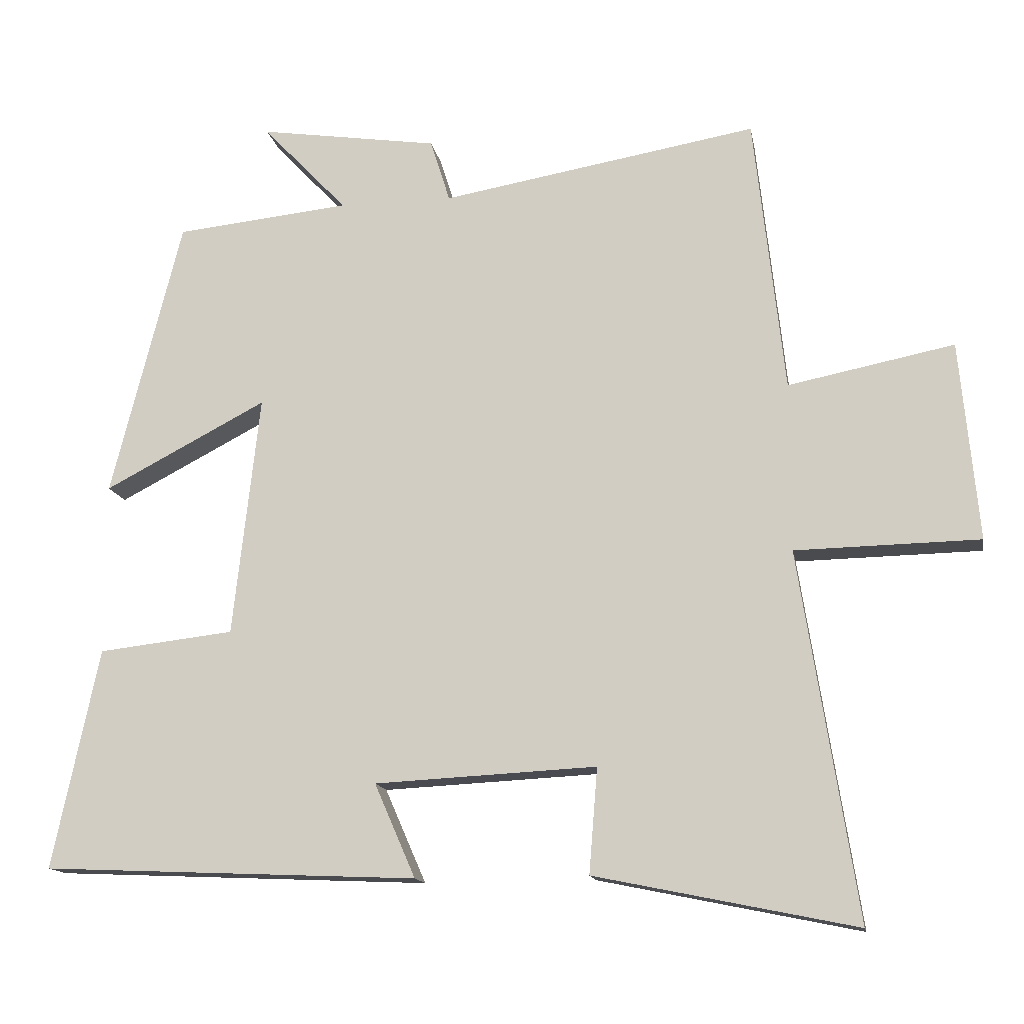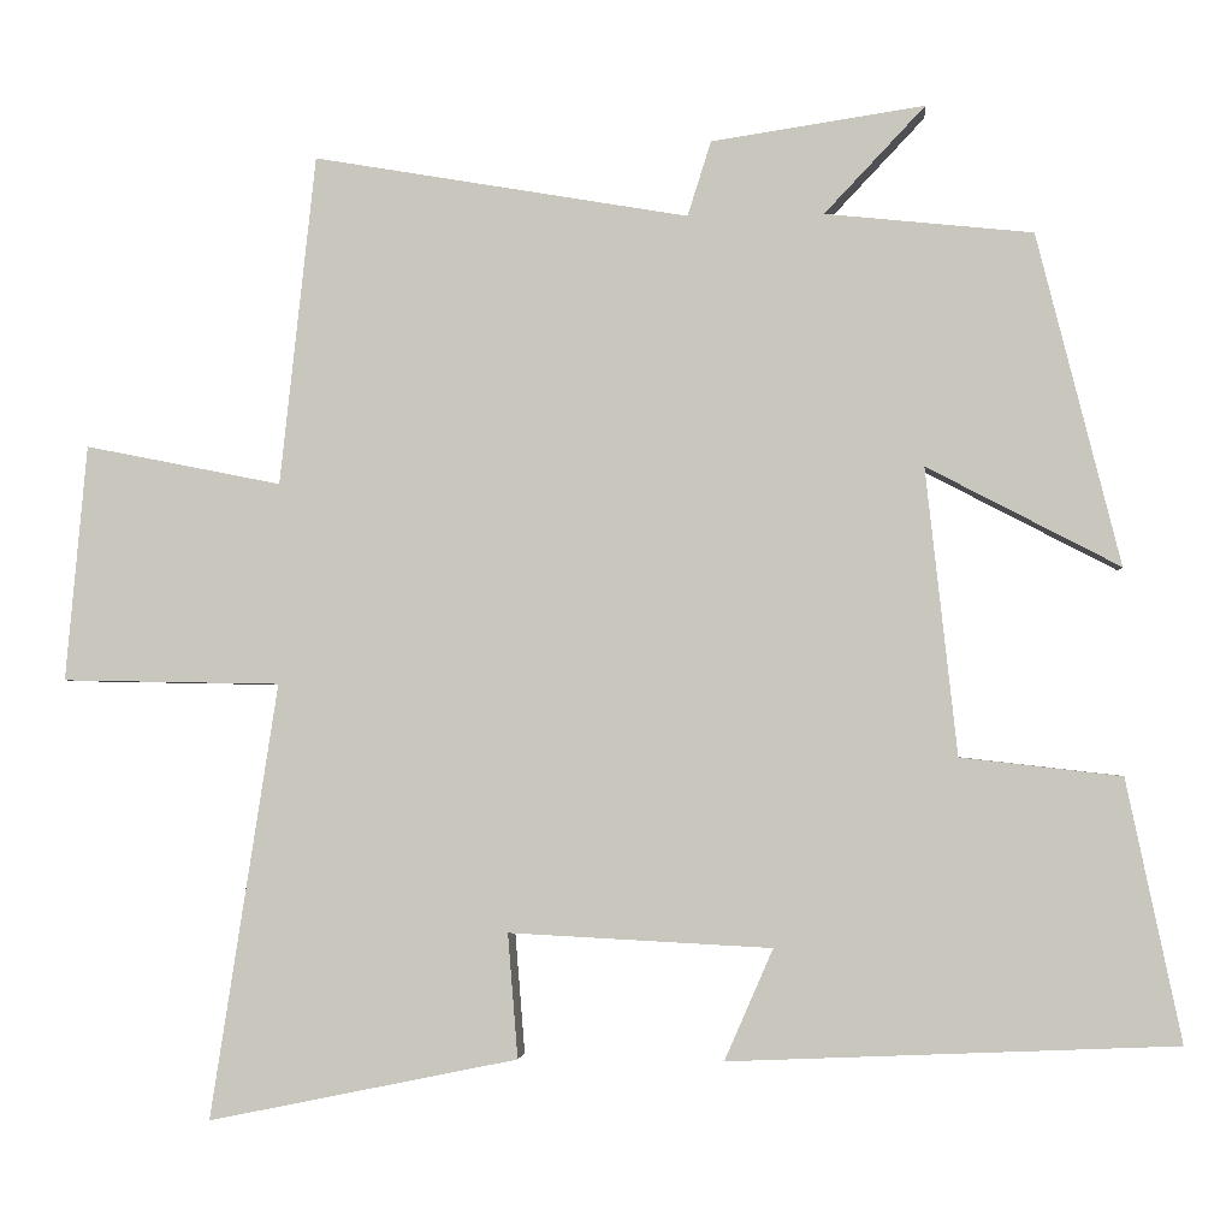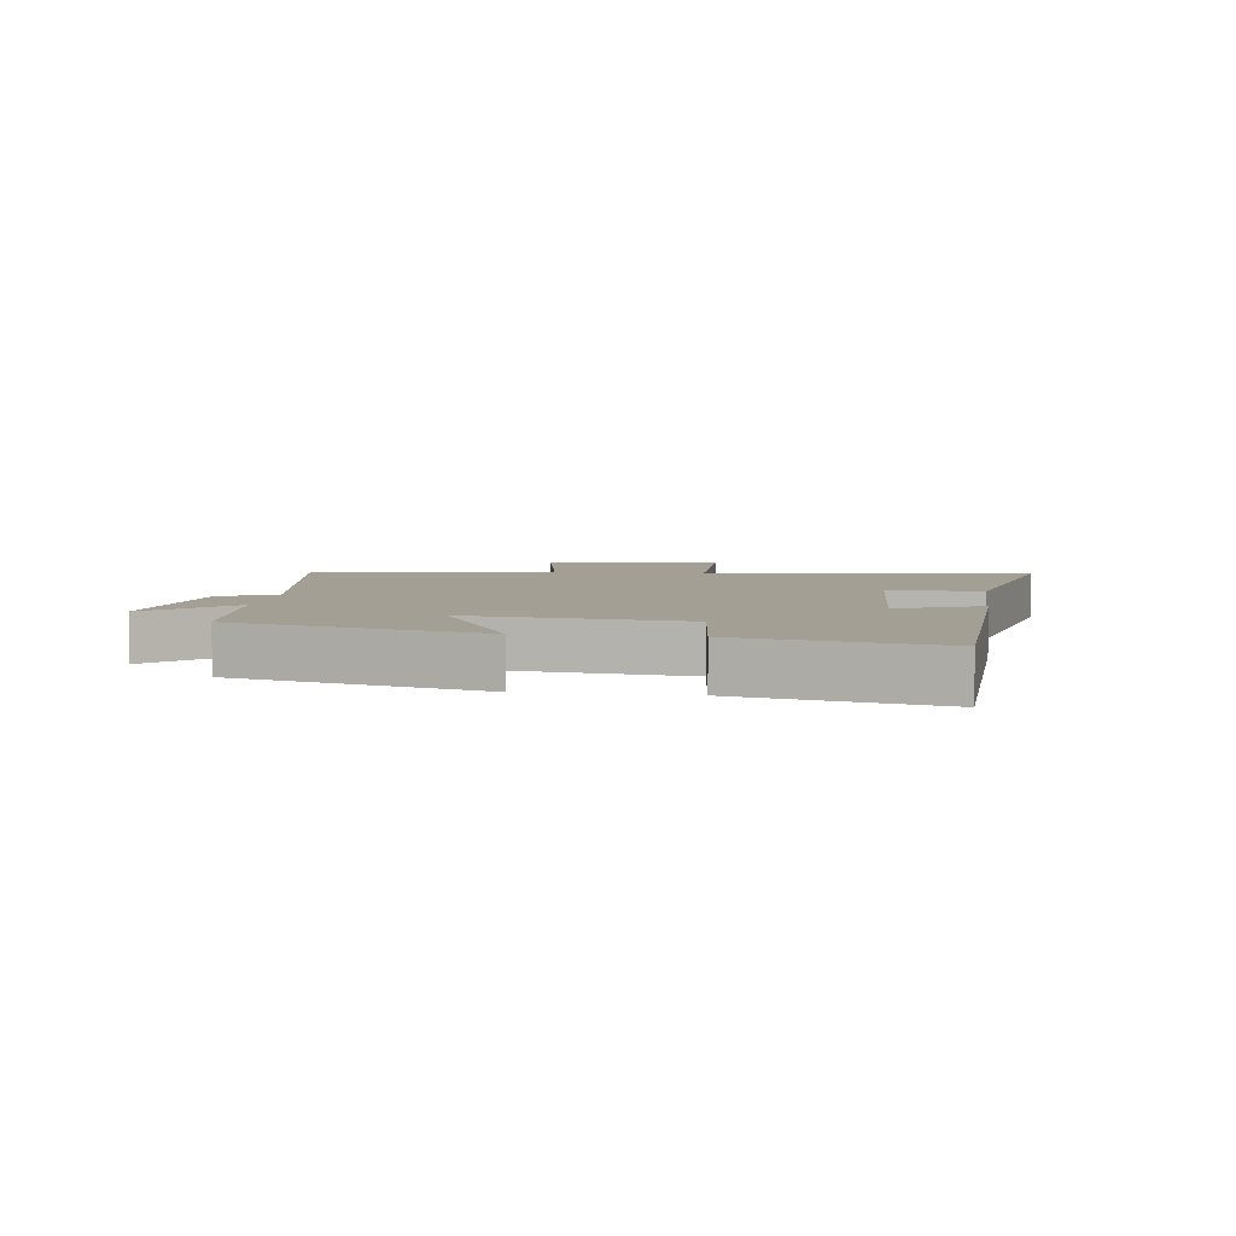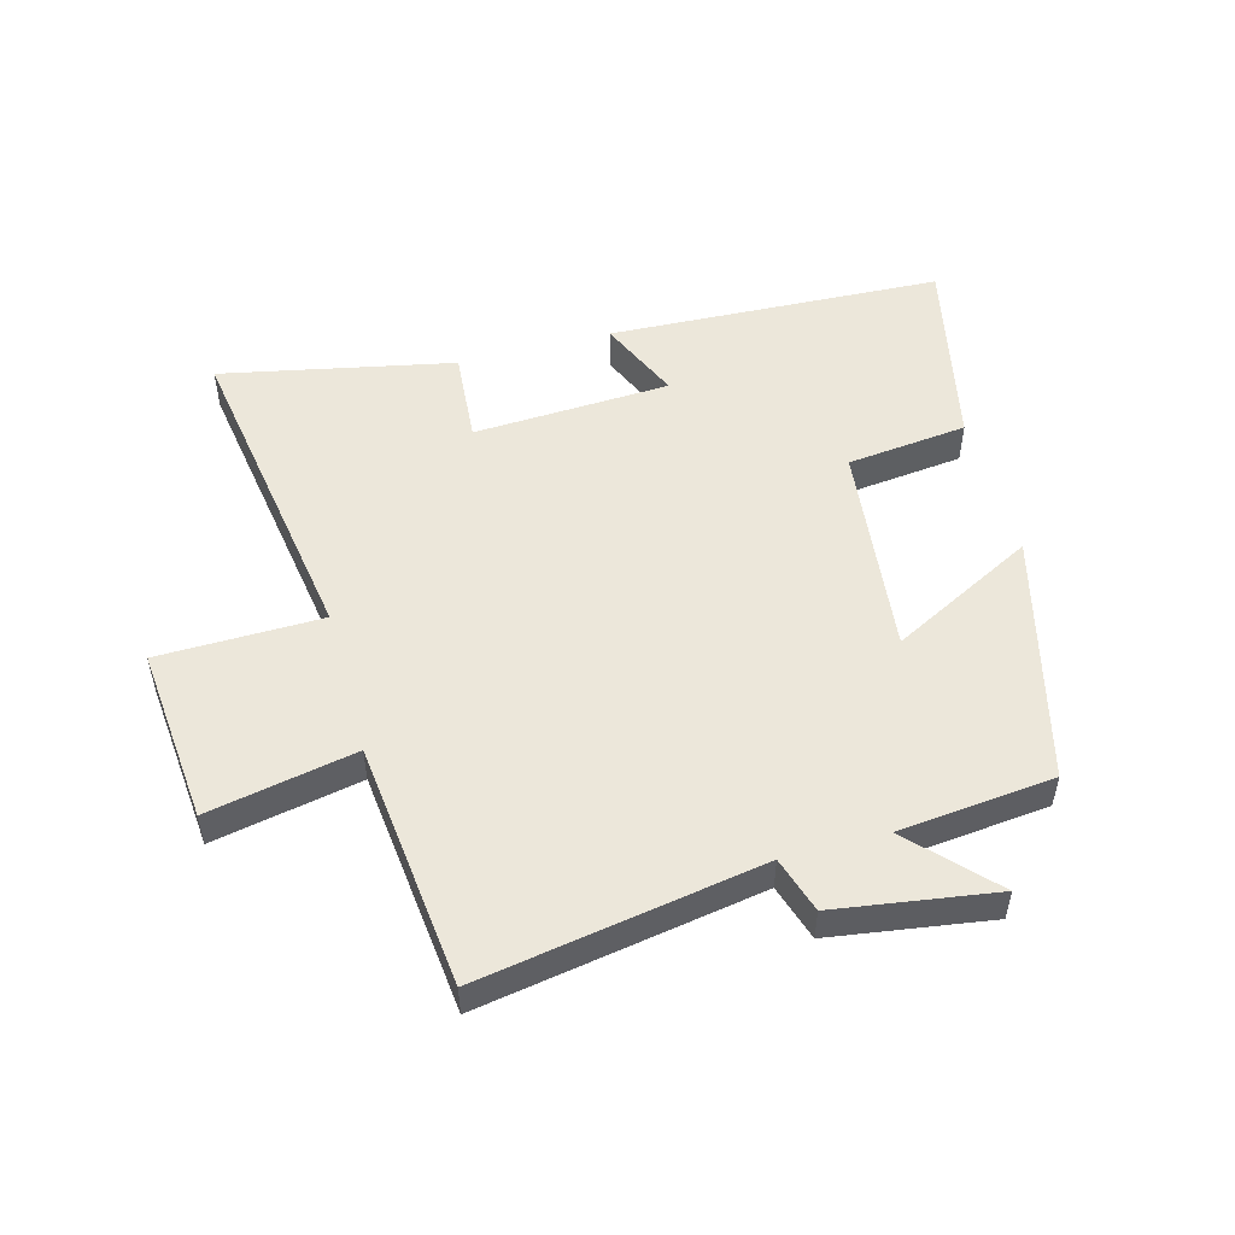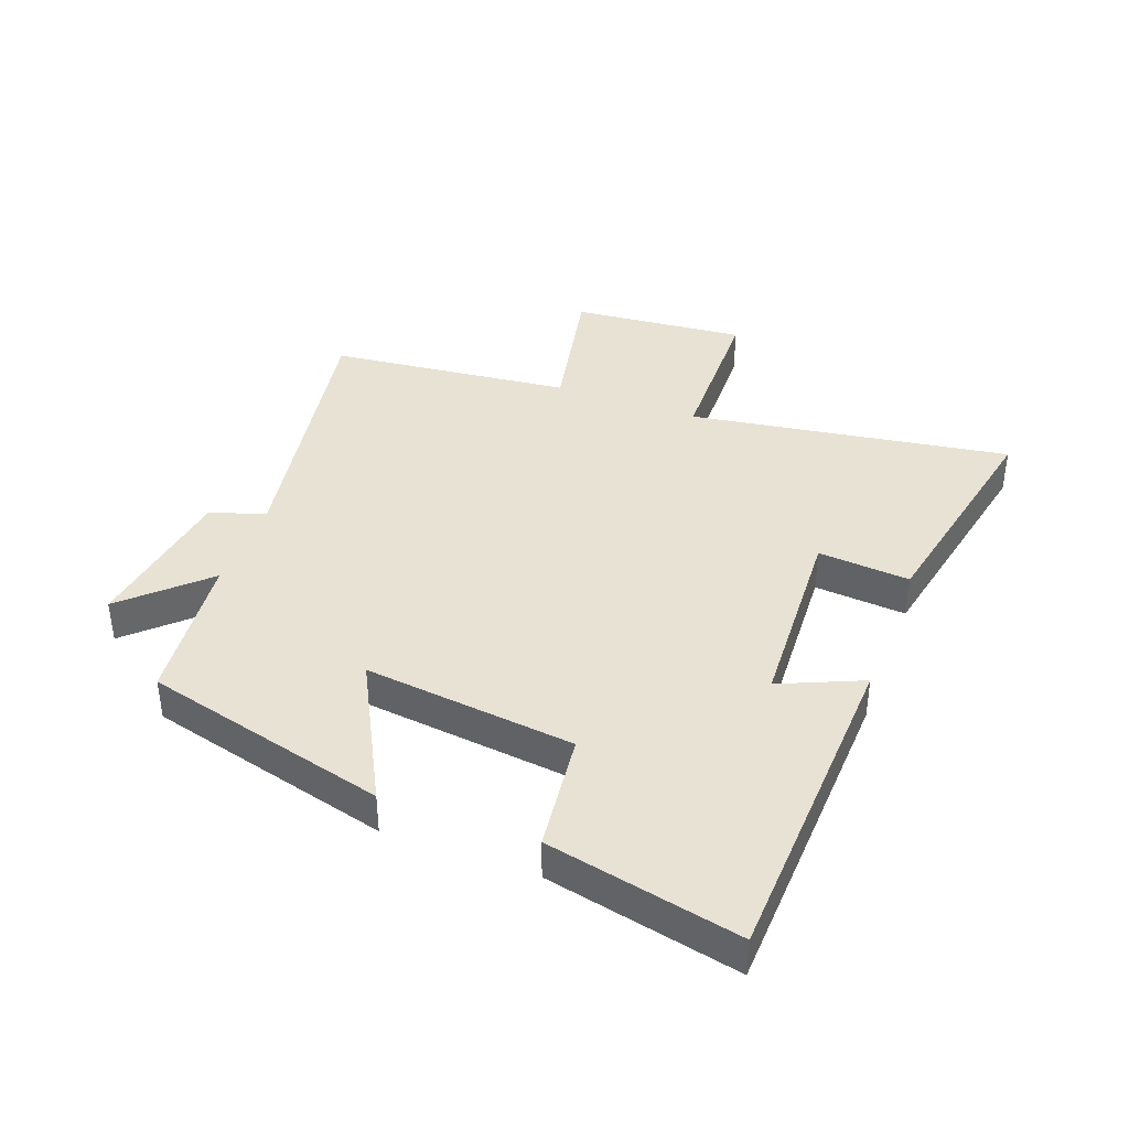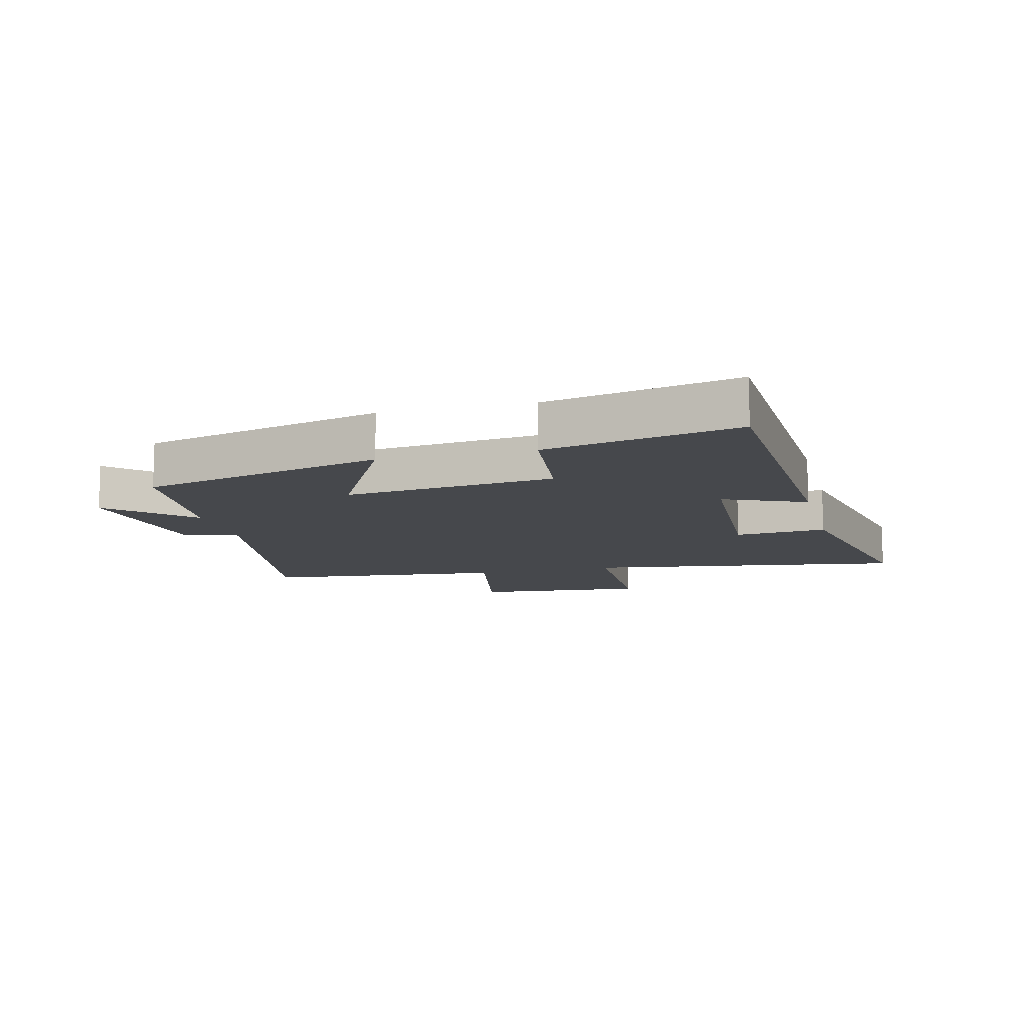
<metadata>
{"format":"obj","ext":"obj","renderer":"f3d","projection":"perspective","resolution":1024,"background":"white","views":[{"elev":-14.1,"azim":-169.9,"up":"+Z"},{"elev":-2.3,"azim":5.0,"up":"+Z"},{"elev":5.3,"azim":97.9,"up":"+Y"},{"elev":51.6,"azim":-15.2,"up":"+Y"},{"elev":39.8,"azim":110.5,"up":"+Y"},{"elev":-11.3,"azim":104.3,"up":"+Y"}]}
</metadata>
<code>
v -0.581 0.07 -0.576
v -0.5 0.07 -0.056
v -0.761 0.07 -0.051
v -0.735 0.07 0.231
v -0.5 0.07 0.184
v -0.457 0.07 0.577
v -0.009 0.07 0.5
v 0.019 0.07 0.589
v 0.273 0.07 0.627
v 0.153 0.07 0.5
v 0.4 0.07 0.474
v 0.5 0.07 0.079
v 0.27 0.07 0.199
v 0.308 0.07 -0.143
v 0.5 0.07 -0.165
v 0.566 0.07 -0.477
v 0.033 0.07 -0.5
v 0.091 0.07 -0.367
v -0.223 0.07 -0.351
v -0.211 0.07 -0.5
v -0.581 0 -0.576
v -0.5 0 -0.056
v -0.761 0 -0.051
v -0.735 0 0.231
v -0.5 0 0.184
v -0.457 0 0.577
v -0.009 0 0.5
v 0.019 0 0.589
v 0.273 0 0.627
v 0.153 0 0.5
v 0.4 0 0.474
v 0.5 0 0.079
v 0.27 0 0.199
v 0.308 0 -0.143
v 0.5 0 -0.165
v 0.566 0 -0.477
v 0.033 0 -0.5
v 0.091 0 -0.367
v -0.223 0 -0.351
v -0.211 0 -0.5
f 19 20 1 2
f 18 19 2
f 16 17 18
f 15 16 18
f 14 15 18
f 13 14 18 2
f 10 11 12 13
f 10 13 2 3
f 7 8 9 10
f 7 10 3
f 5 6 7
f 5 7 3
f 3 4 5
f 22 21 40 39
f 22 39 38
f 38 37 36
f 38 36 35
f 38 35 34
f 22 38 34 33
f 33 32 31 30
f 23 22 33 30
f 30 29 28 27
f 23 30 27
f 27 26 25
f 23 27 25
f 25 24 23
f 1 21 22 2
f 2 22 23 3
f 3 23 24 4
f 4 24 25 5
f 5 25 26 6
f 6 26 27 7
f 7 27 28 8
f 8 28 29 9
f 9 29 30 10
f 10 30 31 11
f 11 31 32 12
f 12 32 33 13
f 13 33 34 14
f 14 34 35 15
f 15 35 36 16
f 16 36 37 17
f 17 37 38 18
f 18 38 39 19
f 19 39 40 20
f 20 40 21 1

</code>
